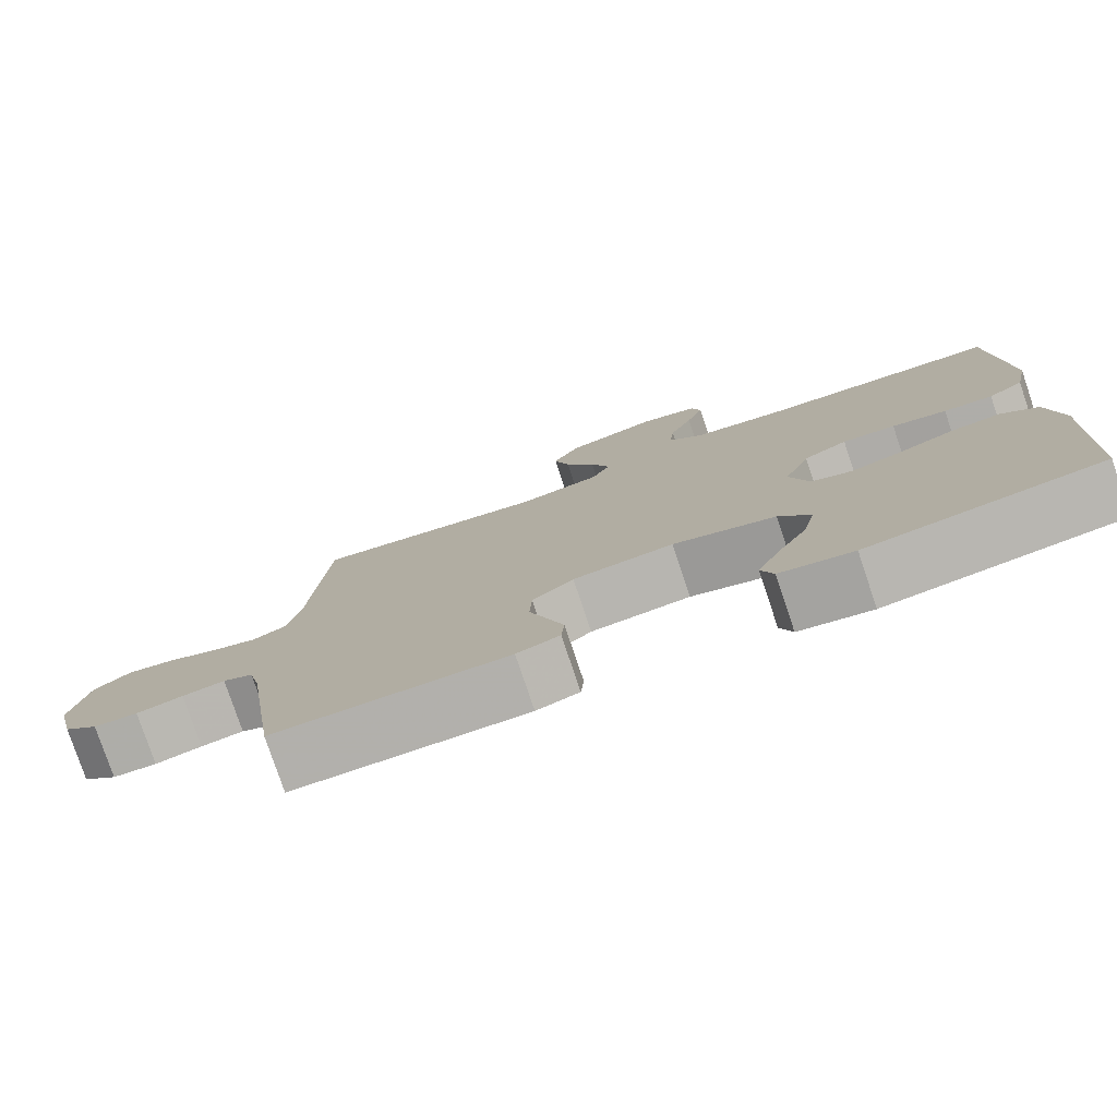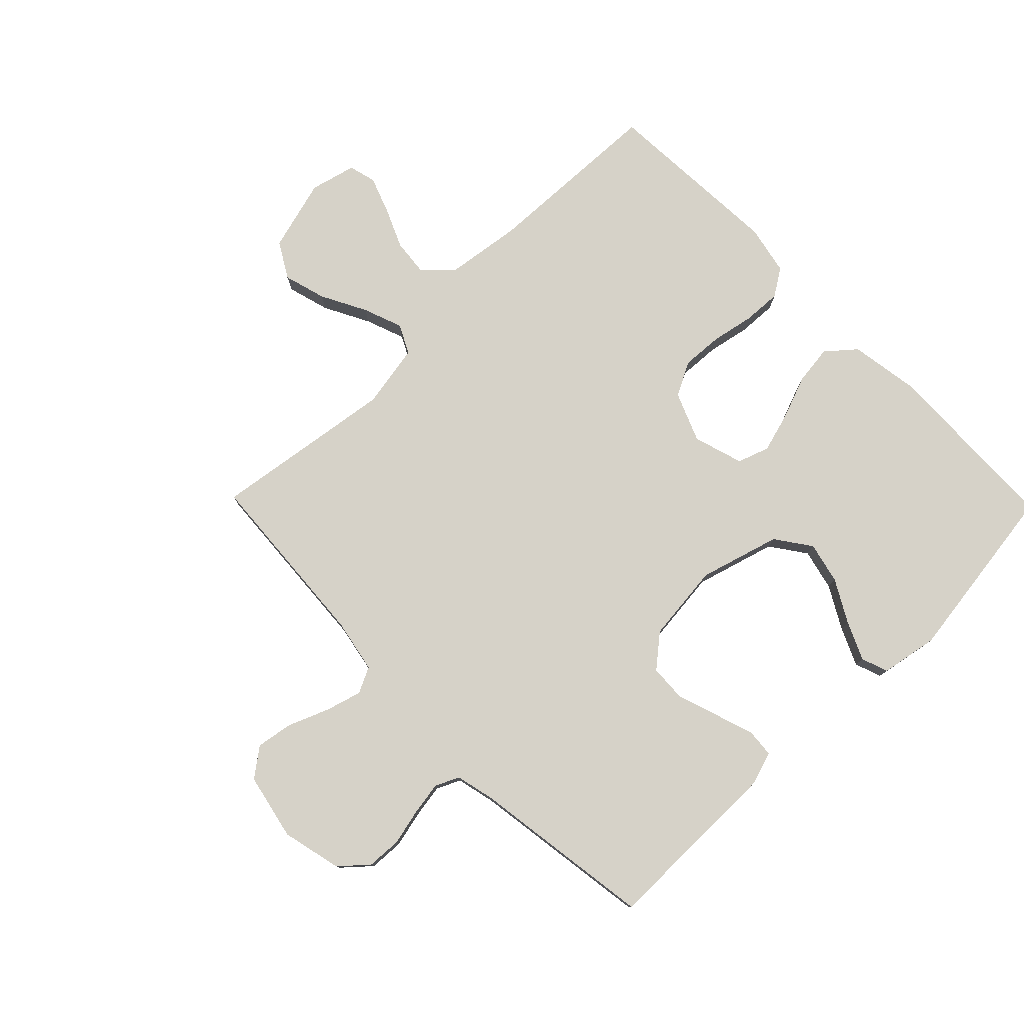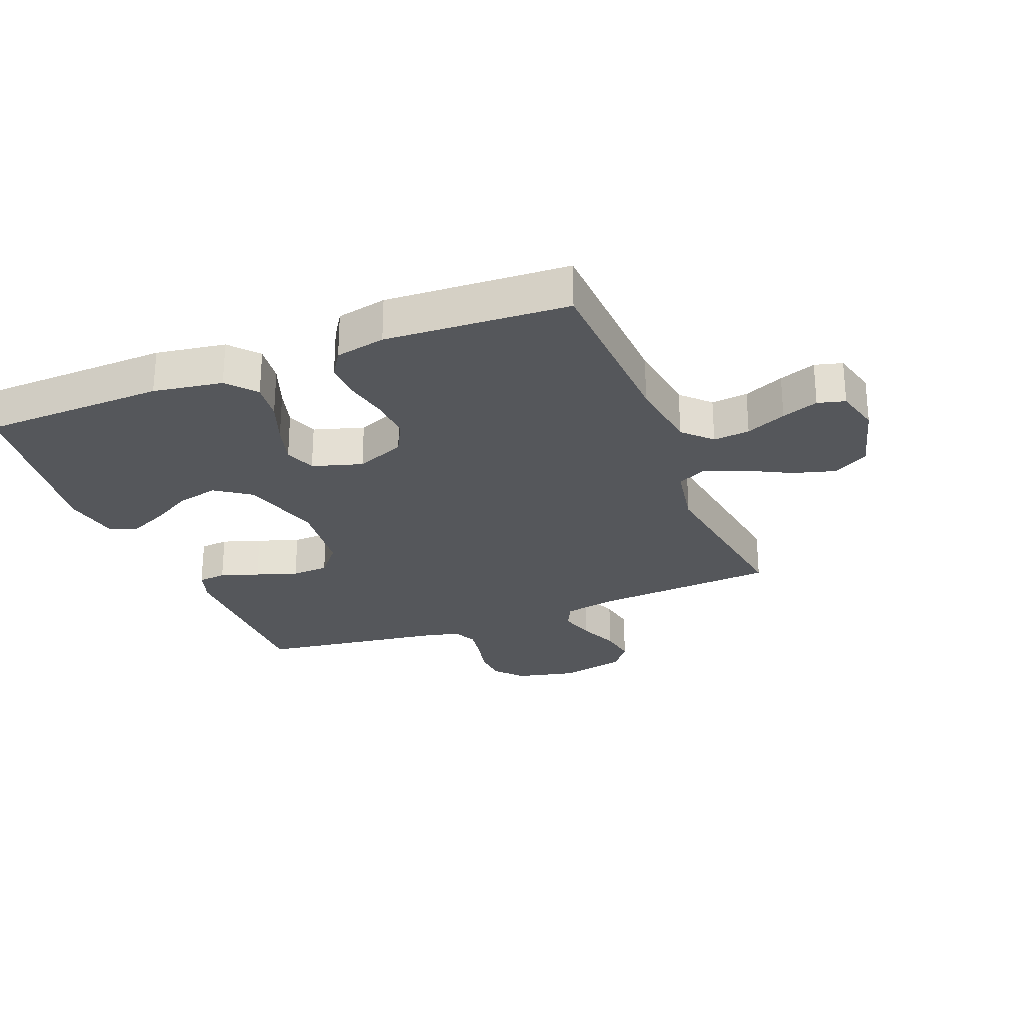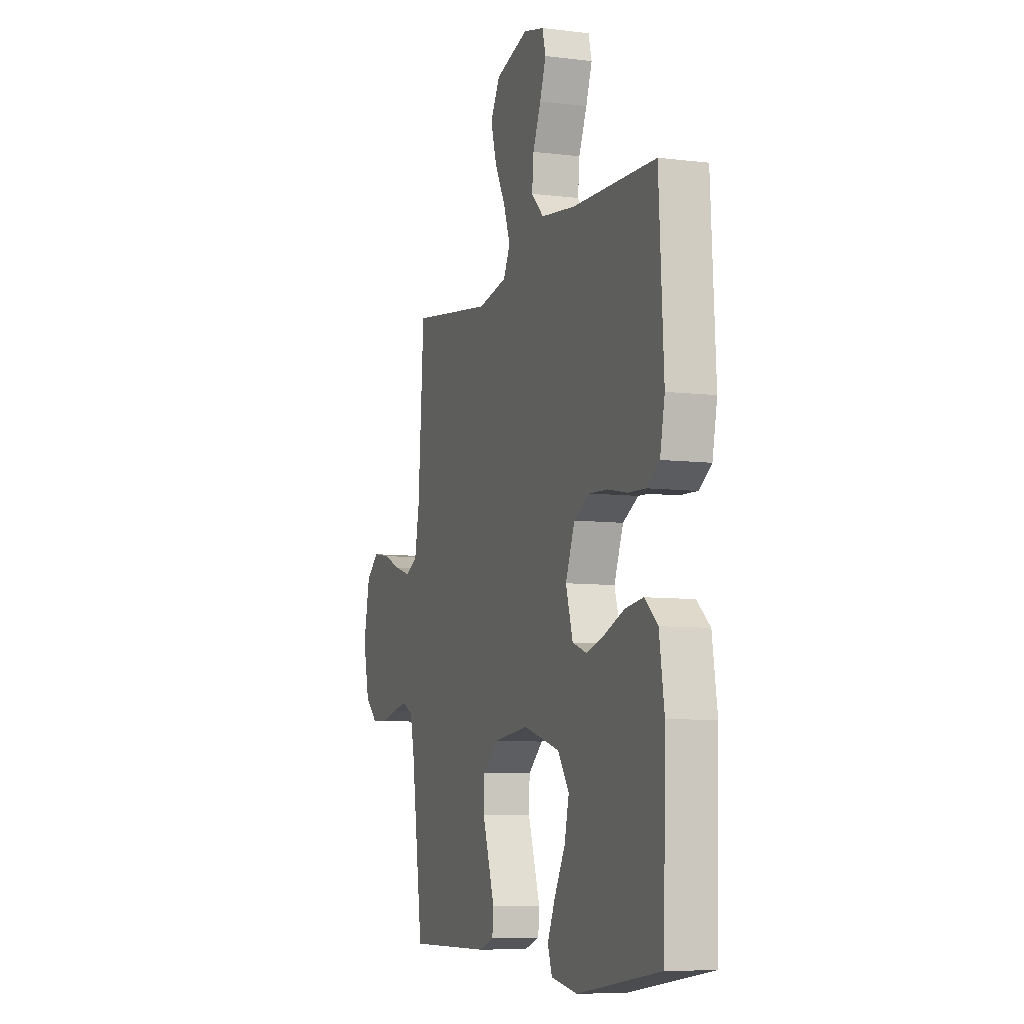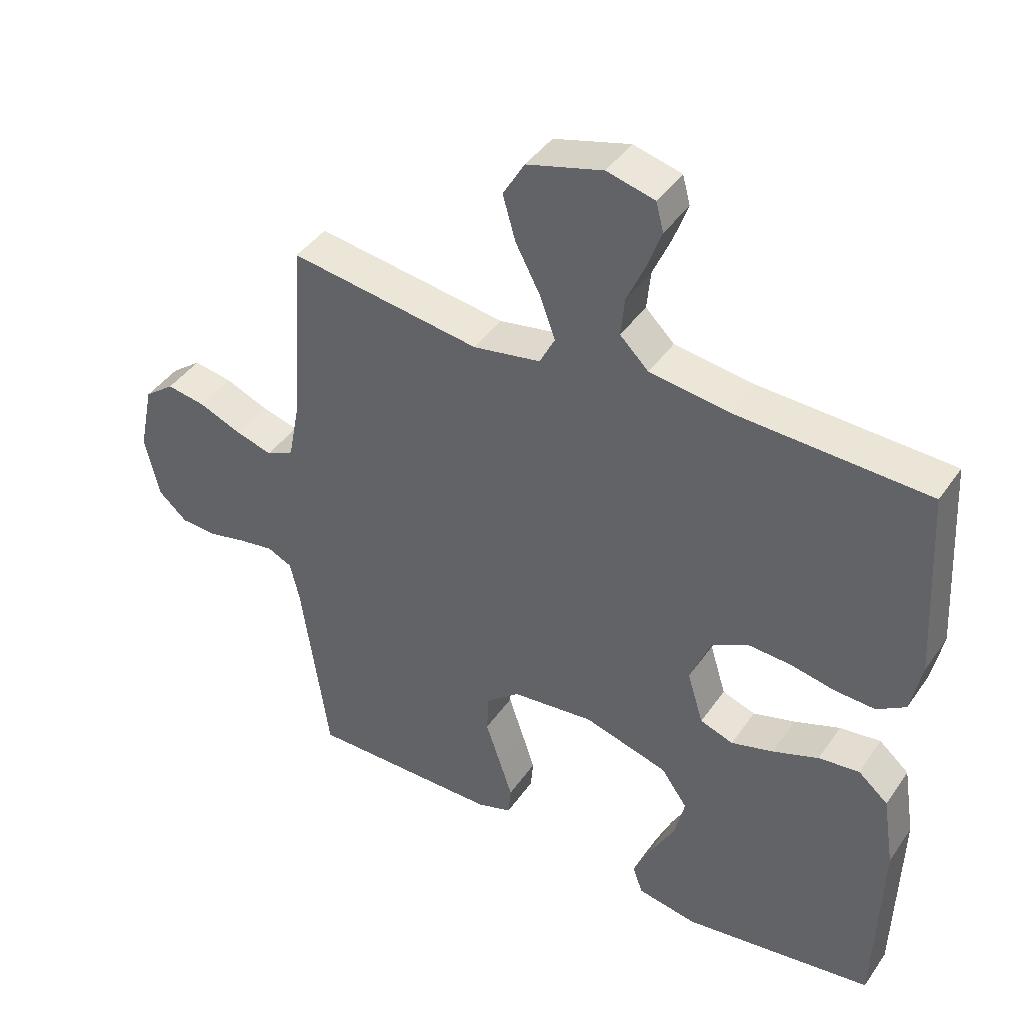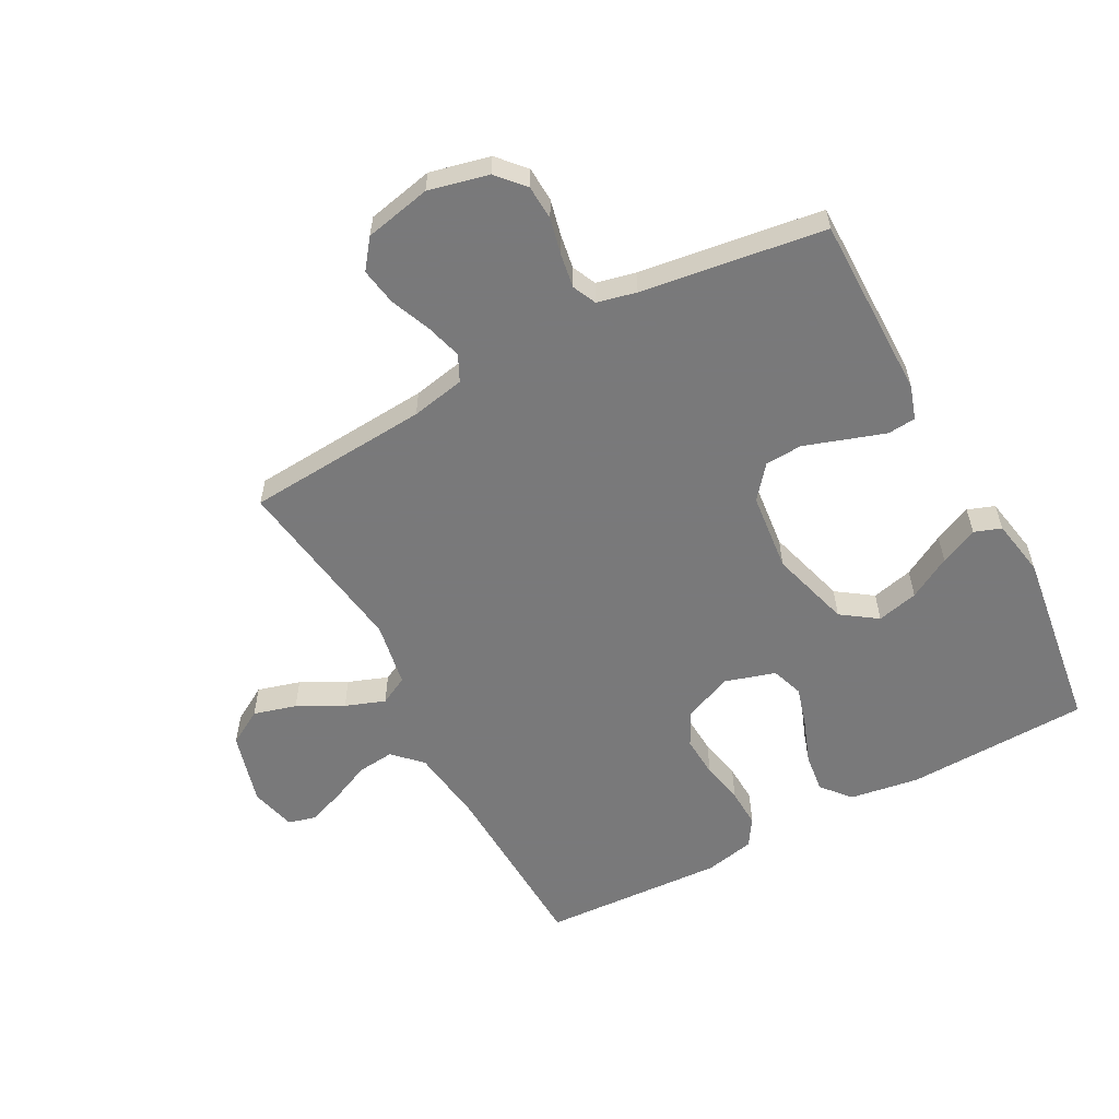
<metadata>
{"format":"obj","ext":"obj","renderer":"f3d","projection":"perspective","resolution":1024,"background":"white","views":[{"elev":-78.5,"azim":-161.4,"up":"+Z"},{"elev":78.3,"azim":135.7,"up":"+Y"},{"elev":-26.5,"azim":-68.3,"up":"+Y"},{"elev":-7.8,"azim":-109.0,"up":"+Z"},{"elev":41.9,"azim":-148.3,"up":"+Z"},{"elev":-57.8,"azim":118.3,"up":"+Y"}]}
</metadata>
<code>
v -0.5 0.07 0.5
v -0.2 0.07 0.512
v -0.075 0.07 0.529
v -0.03 0.07 0.573
v -0.036 0.07 0.633
v -0.065 0.07 0.699
v -0.087 0.07 0.759
v -0.075 0.07 0.804
v 0 0.07 0.823
v 0.119 0.07 0.79
v 0.153 0.07 0.732
v 0.133 0.07 0.662
v 0.094 0.07 0.588
v 0.07 0.07 0.523
v 0.094 0.07 0.476
v 0.2 0.07 0.457
v 0.5 0.07 0.5
v 0.521 0.07 0.2
v 0.538 0.07 0.112
v 0.581 0.07 0.091
v 0.64 0.07 0.108
v 0.706 0.07 0.135
v 0.767 0.07 0.145
v 0.814 0.07 0.109
v 0.837 0.07 0
v 0.814 0.07 -0.098
v 0.769 0.07 -0.138
v 0.712 0.07 -0.141
v 0.652 0.07 -0.127
v 0.597 0.07 -0.118
v 0.558 0.07 -0.136
v 0.543 0.07 -0.2
v 0.5 0.07 -0.5
v 0.2 0.07 -0.499
v 0.145 0.07 -0.481
v 0.141 0.07 -0.435
v 0.162 0.07 -0.372
v 0.185 0.07 -0.304
v 0.182 0.07 -0.243
v 0.129 0.07 -0.199
v 0 0.07 -0.185
v -0.132 0.07 -0.223
v -0.173 0.07 -0.281
v -0.157 0.07 -0.349
v -0.118 0.07 -0.419
v -0.09 0.07 -0.481
v -0.106 0.07 -0.525
v -0.2 0.07 -0.542
v -0.5 0.07 -0.5
v -0.509 0.07 -0.2
v -0.491 0.07 -0.086
v -0.444 0.07 -0.046
v -0.38 0.07 -0.054
v -0.308 0.07 -0.081
v -0.242 0.07 -0.1
v -0.19 0.07 -0.082
v -0.165 0.07 0
v -0.198 0.07 0.081
v -0.254 0.07 0.11
v -0.322 0.07 0.106
v -0.392 0.07 0.092
v -0.455 0.07 0.089
v -0.5 0.07 0.118
v -0.517 0.07 0.2
v -0.5 0 0.5
v -0.2 0 0.512
v -0.075 0 0.529
v -0.03 0 0.573
v -0.036 0 0.633
v -0.065 0 0.699
v -0.087 0 0.759
v -0.075 0 0.804
v 0 0 0.823
v 0.119 0 0.79
v 0.153 0 0.732
v 0.133 0 0.662
v 0.094 0 0.588
v 0.07 0 0.523
v 0.094 0 0.476
v 0.2 0 0.457
v 0.5 0 0.5
v 0.521 0 0.2
v 0.538 0 0.112
v 0.581 0 0.091
v 0.64 0 0.108
v 0.706 0 0.135
v 0.767 0 0.145
v 0.814 0 0.109
v 0.837 0 0
v 0.814 0 -0.098
v 0.769 0 -0.138
v 0.712 0 -0.141
v 0.652 0 -0.127
v 0.597 0 -0.118
v 0.558 0 -0.136
v 0.543 0 -0.2
v 0.5 0 -0.5
v 0.2 0 -0.499
v 0.145 0 -0.481
v 0.141 0 -0.435
v 0.162 0 -0.372
v 0.185 0 -0.304
v 0.182 0 -0.243
v 0.129 0 -0.199
v 0 0 -0.185
v -0.132 0 -0.223
v -0.173 0 -0.281
v -0.157 0 -0.349
v -0.118 0 -0.419
v -0.09 0 -0.481
v -0.106 0 -0.525
v -0.2 0 -0.542
v -0.5 0 -0.5
v -0.509 0 -0.2
v -0.491 0 -0.086
v -0.444 0 -0.046
v -0.38 0 -0.054
v -0.308 0 -0.081
v -0.242 0 -0.1
v -0.19 0 -0.082
v -0.165 0 0
v -0.198 0 0.081
v -0.254 0 0.11
v -0.322 0 0.106
v -0.392 0 0.092
v -0.455 0 0.089
v -0.5 0 0.118
v -0.517 0 0.2
f 63 64 1 2
f 60 61 62 63
f 59 60 63 2
f 58 59 2 3
f 57 58 3 4
f 51 52 53 54
f 51 54 55
f 50 51 55
f 49 50 55 56
f 44 45 46 47
f 44 47 48 49
f 35 36 37 38
f 33 34 35 38
f 32 33 38 39
f 31 32 39 40
f 26 27 28 29
f 26 29 30
f 25 26 30
f 21 22 23 24
f 20 21 24 25
f 16 17 18
f 15 16 18 19
f 10 11 12 13
f 10 13 14
f 9 10 14
f 8 9 14
f 5 6 7 8
f 5 8 14 15
f 43 44 49
f 42 43 49 56
f 41 42 56 57
f 20 25 30 31
f 19 20 31 40
f 15 19 40 41
f 4 5 15
f 4 15 41 57
f 66 65 128 127
f 127 126 125 124
f 66 127 124 123
f 67 66 123 122
f 68 67 122 121
f 118 117 116 115
f 119 118 115
f 119 115 114
f 120 119 114 113
f 111 110 109 108
f 113 112 111 108
f 102 101 100 99
f 102 99 98 97
f 103 102 97 96
f 104 103 96 95
f 93 92 91 90
f 94 93 90
f 94 90 89
f 88 87 86 85
f 89 88 85 84
f 82 81 80
f 83 82 80 79
f 77 76 75 74
f 78 77 74
f 78 74 73
f 78 73 72
f 72 71 70 69
f 79 78 72 69
f 113 108 107
f 120 113 107 106
f 121 120 106 105
f 95 94 89 84
f 104 95 84 83
f 105 104 83 79
f 79 69 68
f 121 105 79 68
f 1 65 66 2
f 2 66 67 3
f 3 67 68 4
f 4 68 69 5
f 5 69 70 6
f 6 70 71 7
f 7 71 72 8
f 8 72 73 9
f 9 73 74 10
f 10 74 75 11
f 11 75 76 12
f 12 76 77 13
f 13 77 78 14
f 14 78 79 15
f 15 79 80 16
f 16 80 81 17
f 17 81 82 18
f 18 82 83 19
f 19 83 84 20
f 20 84 85 21
f 21 85 86 22
f 22 86 87 23
f 23 87 88 24
f 24 88 89 25
f 25 89 90 26
f 26 90 91 27
f 27 91 92 28
f 28 92 93 29
f 29 93 94 30
f 30 94 95 31
f 31 95 96 32
f 32 96 97 33
f 33 97 98 34
f 34 98 99 35
f 35 99 100 36
f 36 100 101 37
f 37 101 102 38
f 38 102 103 39
f 39 103 104 40
f 40 104 105 41
f 41 105 106 42
f 42 106 107 43
f 43 107 108 44
f 44 108 109 45
f 45 109 110 46
f 46 110 111 47
f 47 111 112 48
f 48 112 113 49
f 49 113 114 50
f 50 114 115 51
f 51 115 116 52
f 52 116 117 53
f 53 117 118 54
f 54 118 119 55
f 55 119 120 56
f 56 120 121 57
f 57 121 122 58
f 58 122 123 59
f 59 123 124 60
f 60 124 125 61
f 61 125 126 62
f 62 126 127 63
f 63 127 128 64
f 64 128 65 1

</code>
